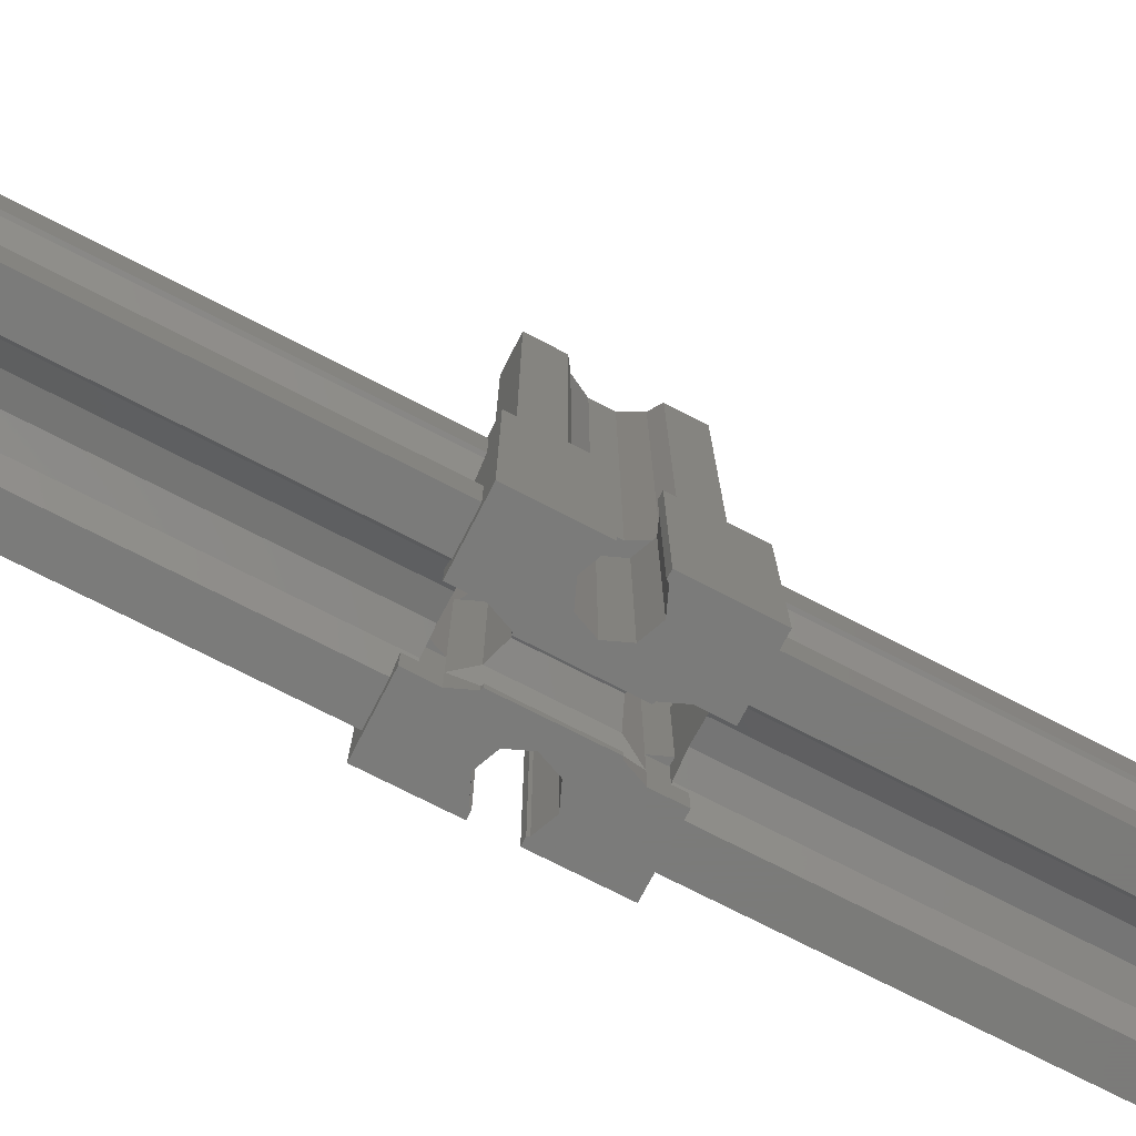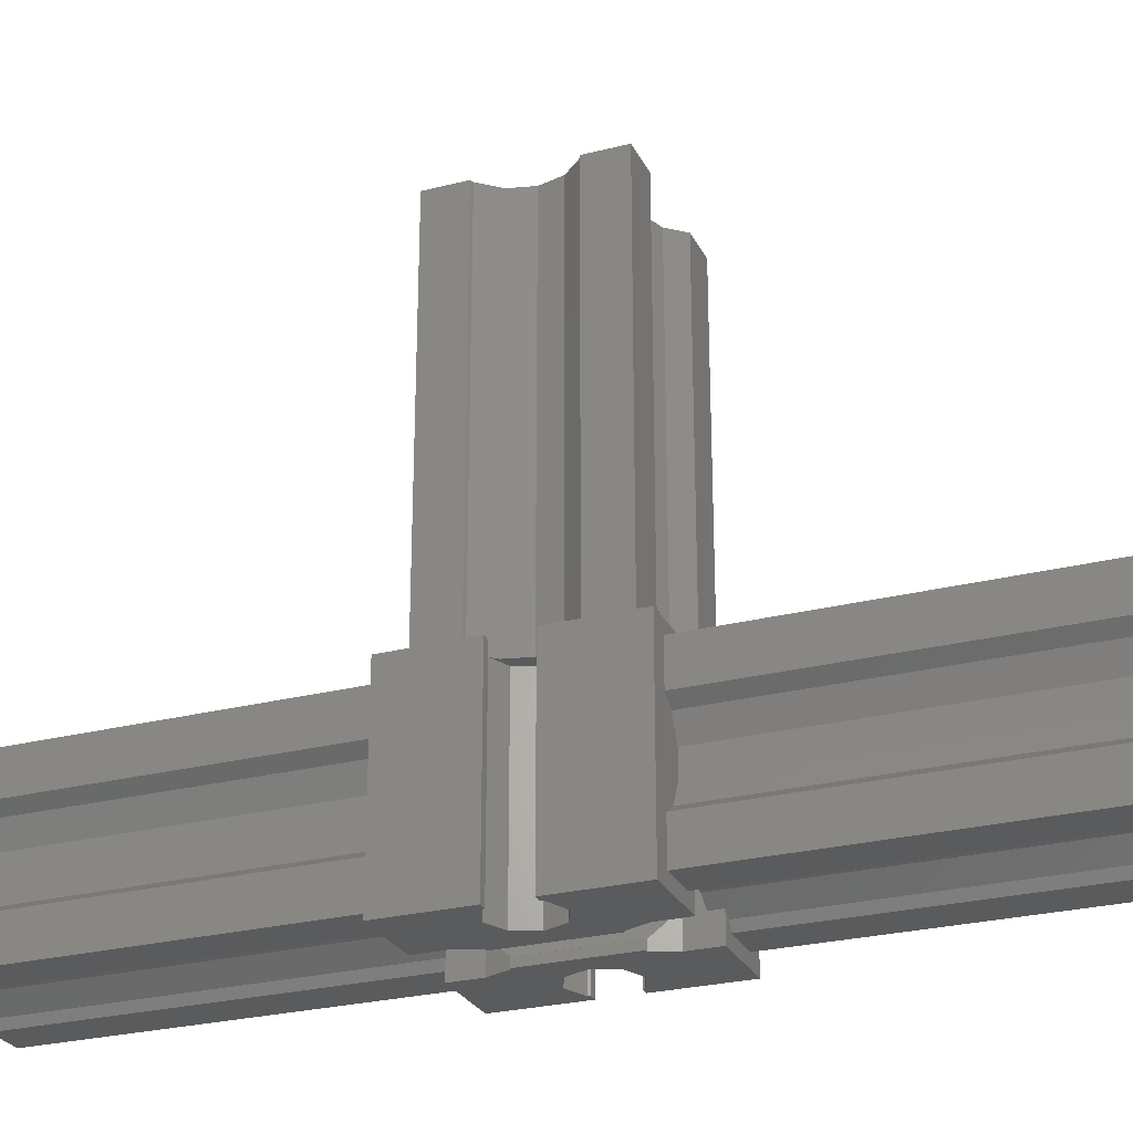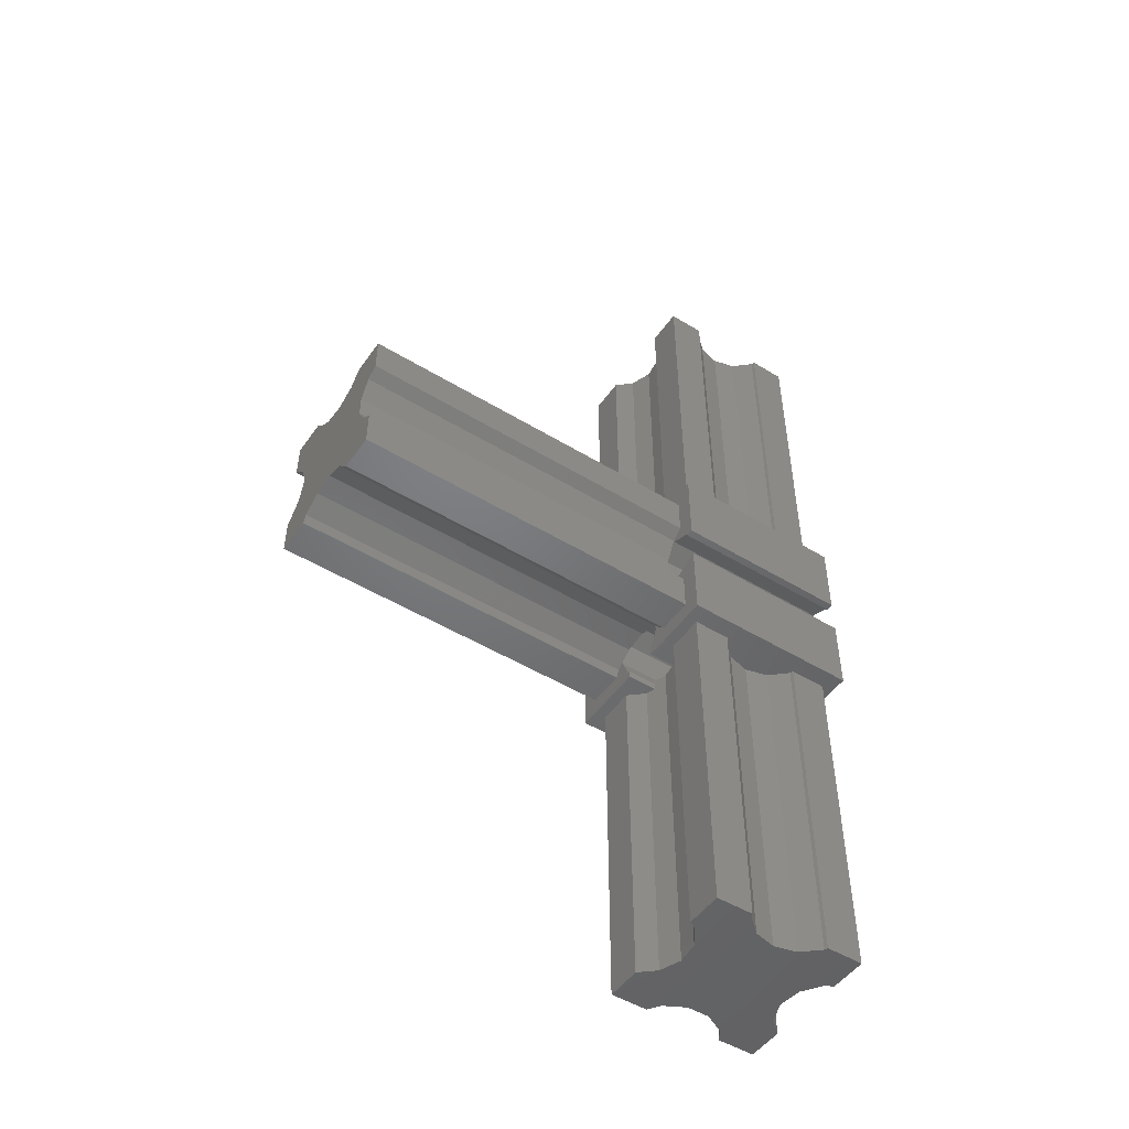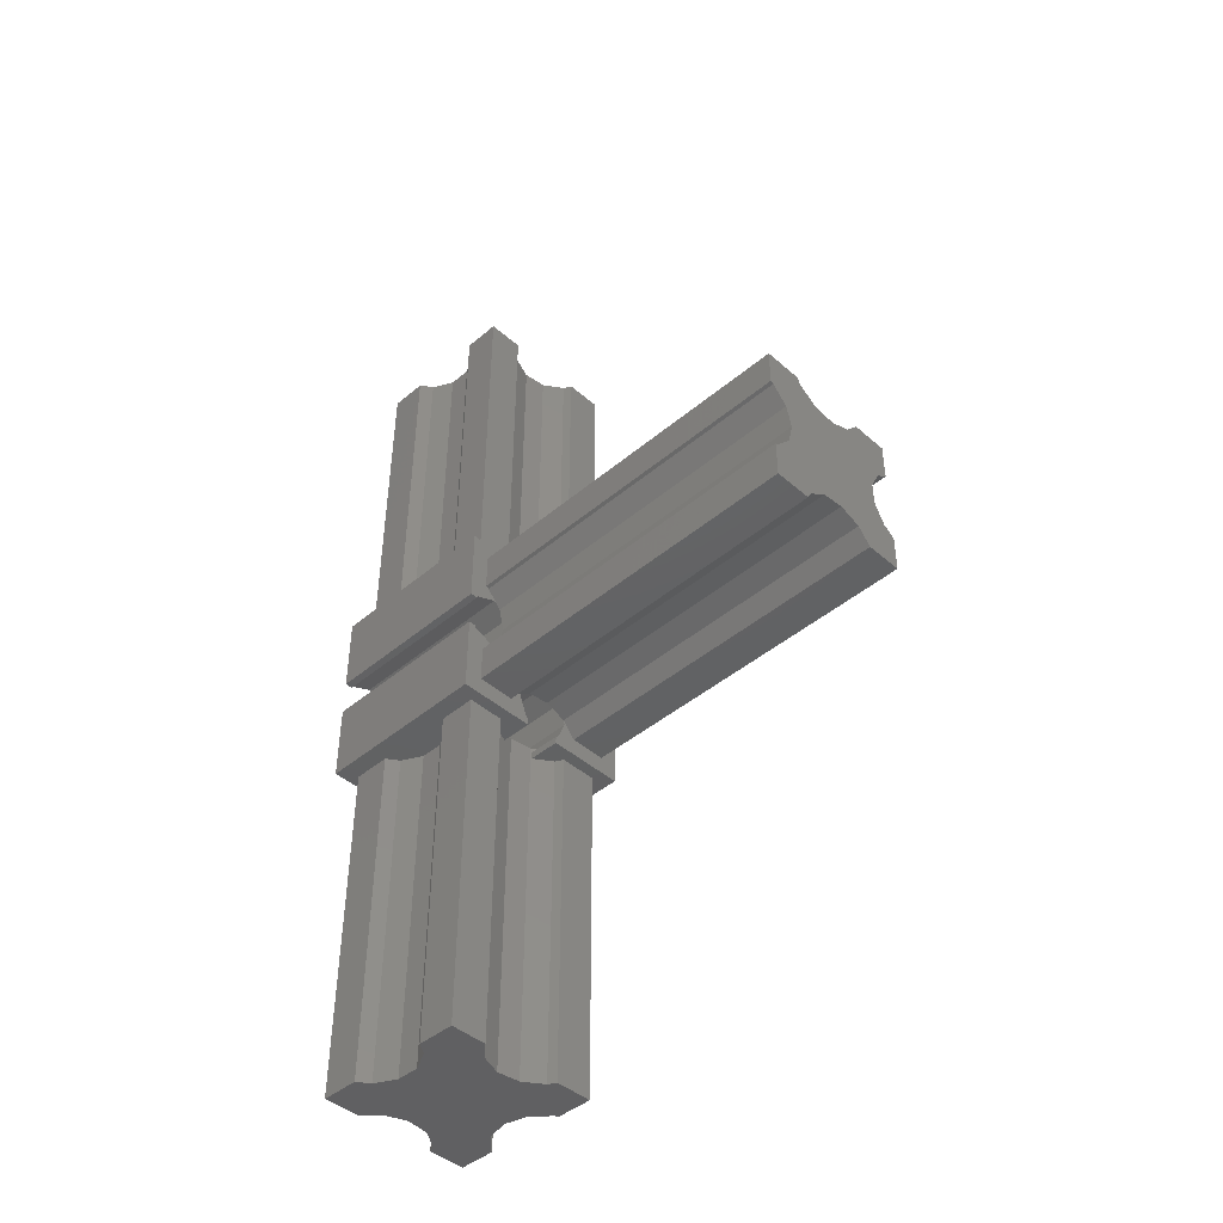
<metadata>
{"format":"stl","ext":"stl","renderer":"f3d","projection":"perspective","resolution":1024,"background":"white","views":[{"elev":-74.0,"azim":62.7,"up":"+Z"},{"elev":-26.7,"azim":-68.3,"up":"+Z"},{"elev":-49.9,"azim":56.2,"up":"+Y"},{"elev":-44.1,"azim":-45.5,"up":"+Y"}]}
</metadata>
<code>
# stl→obj: 326 verts, 656 faces
v 0 0 0
v 0 6.5 15
v 0 6.5 0
v 0 0 15
v 0 9.5 0
v 0 16 15
v 0 16 0
v 0 9.5 15
v 2.4 5.6 15
v 1.772 4.708 15
v 2.657 5.706 15
v 0.7029 6.303 15
v 1.5 4.605 15
v 5.694 2.628 15
v 5.006 2.152 15
v 5.6 2.4 15
v 6.303 0.7029 15
v 6.5 0 15
v 6.5 0.6213 15
v 4.663 1.5 15
v 1.5 1.5 15
v 0.6213 6.5 15
v 14.5 11.34 15
v 16 9.5 15
v 16 16 15
v 15.3 9.697 15
v 15.38 9.5 15
v 14.5 14.5 15
v 11.42 14.5 15
v 9.697 15.3 15
v 10.4 13.6 15
v 9.5 16 15
v 9.5 15.38 15
v 13.6 10.4 15
v 13.51 10.65 15
v 13.31 10.28 15
v 10.27 13.21 15
v 10.23 13.19 15
v 6.5 16 15
v 6.303 15.3 15
v 6.5 15.38 15
v 4.663 14.5 15
v 5.006 13.85 15
v 5.6 13.6 15
v 1.5 11.4 15
v 1.5 14.5 15
v 0.7029 9.697 15
v 0.6213 9.5 15
v 5.694 13.37 15
v 1.772 11.29 15
v 2.4 10.4 15
v 2.657 10.29 15
v 10.27 2.792 15
v 10.4 2.4 15
v 11.42 1.5 15
v 10.23 2.808 15
v 13.6 5.6 15
v 14.5 4.661 15
v 15.3 6.303 15
v 13.51 5.348 15
v 13.31 5.72 15
v 16 6.5 15
v 15.38 6.5 15
v 16 0 15
v 14.5 1.5 15
v 9.697 0.7029 15
v 9.5 0 15
v 9.5 0.6213 15
v 8.482 3.471 15
v 9.697 4.097 15
v 8 4.8 15
v 6.582 3.24 15
v 6.303 4.097 15
v 9.697 11.9 15
v 8.482 12.53 15
v 8 11.2 15
v 6.582 12.76 15
v 6.303 11.9 15
v 11.2 8 15
v 12.62 7.043 15
v 11.9 6.303 15
v 12.62 8.957 15
v 11.9 9.697 15
v 3.5 8 15
v 4.8 8 15
v 4.097 6.303 15
v 4.097 9.697 15
v 3.042 6.141 15
v 3.042 9.859 15
v 16 6.5 0
v 16 0 0
v 16 16 0
v 16 9.5 0
v 11.34 16 14
v 14.5 16 14
v 14.5 16 10.9
v 12.96 16 9.359
v 14.23 16 10.79
v 12.5 16 7.5
v 14.5 16 4.105
v 12.96 16 5.641
v 14.23 16 4.208
v 10.4 16 0
v 14.5 16 1
v 10.99 16 13.35
v 9.5 16 12.32
v 10.99 16 1.652
v 11.34 16 1
v 10.4 16 2.063
v 4.583 16 1
v 5.6 16 0
v 1.5 16 1
v 5.6 16 2.148
v 4.583 16 14
v 5.728 16 12.71
v 6.5 16 12.42
v 1.5 16 14
v 1.5 16 10.84
v 3.384 16 8.457
v 2.494 16 10.15
v 3.384 16 6.543
v 1.5 16 4.161
v 2.494 16 4.848
v 5.6 2.4 0
v 5.6 0 0
v 4.8 8 0
v 5.6 13.6 0
v 4.097 9.697 0
v 4.097 6.303 0
v 2.4 5.6 0
v 0.7029 6.303 0
v 0.6213 6.5 0
v 6.303 4.097 0
v 6.5 11.82 0
v 6.5 4.179 0
v 6.303 11.9 0
v 2.4 10.4 0
v 0.7029 9.697 0
v 0.6213 9.5 0
v 15.3 6.303 0
v 15.38 6.5 0
v 13.6 5.6 0
v 10.4 2.4 0
v 11.9 6.303 0
v 10.4 0 0
v 15.3 9.697 0
v 15.38 9.5 0
v 13.6 10.4 0
v 10.4 13.6 0
v 11.9 9.697 0
v 9.697 4.097 0
v 9.5 4.179 0
v 9.697 11.9 0
v 11.2 8 0
v 9.5 11.82 0
v 10.99 0 1.652
v 10.4 0 2.063
v 11.34 0 1
v 14.5 0 1
v 11.34 0 14
v 10.99 0 13.35
v 9.5 0 12.32
v 14.5 0 14
v 14.5 0 10.9
v 12.96 0 9.359
v 14.23 0 10.79
v 12.5 0 7.5
v 14.5 0 4.105
v 12.96 0 5.641
v 14.23 0 4.208
v 4.583 0 14
v 1.5 0 14
v 1.5 0 10.84
v 3.384 0 8.457
v 2.494 0 10.15
v 3.384 0 6.543
v 1.5 0 4.161
v 2.494 0 4.848
v 1.5 0 1
v 5.728 0 12.71
v 6.5 0 12.42
v 4.583 0 1
v 5.6 0 2.148
v 9.697 4.097 0.7029
v 10.4 2.4 2.4
v 10.4 2.4 4.8
v 9.697 4.097 4.097
v 8 4.8 4.8
v 6.303 4.097 4.097
v 6.5 4.179 0.6213
v 6.303 4.097 0.7029
v 9.5 4.179 0.6213
v 5.6 2.4 4.8
v 5.6 2.4 2.4
v 9.82 1 12.54
v 9.82 1 4.8
v 9.697 0.7029 12.45
v 6.303 0.7029 12.49
v 6.5 0.6213 12.42
v 6.18 1 12.54
v 6.18 1 4.8
v 9.5 0.6213 12.32
v 9.82 15 12.54
v 9.697 15.3 12.45
v 10.4 13.6 4.8
v 9.82 15 4.8
v 6.18 15 12.54
v 6.303 15.3 12.49
v 5.6 13.6 4.8
v 6.18 15 4.8
v 6.5 15.38 12.42
v 9.5 15.38 12.32
v 8 11.2 4.8
v 9.697 11.9 4.097
v 9.5 11.82 0.6213
v 9.697 11.9 0.7029
v 6.303 11.9 0.7029
v 5.6 13.6 2.4
v 6.303 11.9 4.097
v 10.4 13.6 2.4
v 6.5 11.82 0.6213
v 5.6 15 4.8
v 5.6 15 2.148
v 10.4 15 4.8
v 10.4 15 2.063
v 5.6 1 4.8
v 5.6 1 2.148
v 10.4 1 4.8
v 10.4 1 2.063
v 1.5 4.605 45
v 1.5 1.5 45
v 1.5 14.5 45
v 1.5 11.4 45
v 11.42 14.5 45
v 14.5 11.34 45
v 14.5 14.5 45
v 13.51 10.65 45
v 10.27 13.21 45
v 12.62 8.957 45
v 11.42 1.5 45
v 14.5 4.661 45
v 13.51 5.348 45
v 10.27 2.792 45
v 12.62 7.043 45
v 8.482 12.53 45
v 14.5 1.5 45
v 8.482 3.471 45
v 3.5 8 45
v 6.582 12.76 45
v 3.042 9.859 45
v 5.006 13.85 45
v 6.582 3.24 45
v 4.663 14.5 45
v 3.042 6.141 45
v 5.006 2.152 45
v 1.772 11.29 45
v 1.772 4.708 45
v 4.663 1.5 45
v 14.5 45 1
v 14.5 45 4.105
v 14.5 45 10.9
v 14.5 45 14
v 10.99 45 13.35
v 11.34 45 14
v 14.23 45 10.79
v 12.96 45 9.359
v 2.494 45 10.15
v 4.583 45 14
v 5.728 45 12.71
v 3.384 45 8.457
v 7.518 45 12.03
v 1.5 45 10.84
v 9.418 45 12.26
v 12.5 45 7.5
v 1.5 45 14
v 7.518 45 2.971
v 9.418 45 2.74
v 12.96 45 5.641
v 3.384 45 6.543
v 10.99 45 1.652
v 14.23 45 4.208
v 5.728 45 2.292
v 2.494 45 4.848
v 4.583 45 1
v 1.5 45 4.161
v 1.5 45 1
v 11.34 45 1
v 7.518 15 12.03
v 9.418 15 12.26
v 5.728 15 2.292
v 7.518 15 2.971
v 9.418 15 2.74
v 14.5 -29 14
v 14.5 -29 10.9
v 14.5 -29 4.105
v 14.5 -29 1
v 1.5 -29 10.84
v 4.583 -29 14
v 1.5 -29 14
v 2.494 -29 10.15
v 5.728 -29 12.71
v 3.384 -29 8.457
v 7.518 -29 12.03
v 14.23 -29 10.79
v 12.96 -29 9.359
v 7.518 -29 2.971
v 12.5 -29 7.5
v 3.384 -29 6.543
v 5.728 -29 2.292
v 2.494 -29 4.848
v 9.418 -29 2.74
v 4.583 -29 1
v 1.5 -29 4.161
v 12.96 -29 5.641
v 10.99 -29 1.652
v 1.5 -29 1
v 10.99 -29 13.35
v 11.34 -29 14
v 9.418 -29 12.26
v 14.23 -29 4.208
v 11.34 -29 1
v 9.418 1 12.26
v 7.518 1 12.03
v 9.418 1 2.74
v 7.518 1 2.971
v 5.728 1 2.292
f 1 2 3
f 2 1 4
f 5 6 7
f 6 5 8
f 9 10 11
f 12 10 9
f 2 13 12
f 10 12 13
f 14 15 16
f 17 18 19
f 15 17 16
f 17 15 20
f 17 20 18
f 4 20 21
f 2 12 22
f 4 13 2
f 20 4 18
f 13 4 21
f 23 24 25
f 24 26 27
f 23 25 28
f 25 29 28
f 29 30 31
f 32 29 25
f 29 32 30
f 30 32 33
f 24 23 26
f 23 34 26
f 35 34 23
f 34 35 36
f 31 37 29
f 37 31 38
f 39 40 41
f 42 40 39
f 43 40 42
f 40 43 44
f 6 42 39
f 6 45 46
f 45 8 47
f 42 6 46
f 45 6 8
f 47 8 48
f 49 44 43
f 50 51 52
f 47 50 45
f 50 47 51
f 53 54 55
f 54 53 56
f 57 58 59
f 57 60 58
f 60 57 61
f 59 62 63
f 58 62 59
f 62 58 64
f 65 64 58
f 55 64 65
f 66 55 54
f 67 55 66
f 67 66 68
f 55 67 64
f 69 70 56
f 69 71 70
f 72 71 69
f 72 73 71
f 73 72 14
f 74 75 38
f 76 75 74
f 76 77 75
f 78 77 76
f 77 78 49
f 79 80 81
f 81 80 61
f 82 83 36
f 80 79 82
f 82 79 83
f 84 85 86
f 85 84 87
f 86 88 84
f 88 86 11
f 89 87 84
f 87 89 52
f 64 90 62
f 90 64 91
f 24 92 25
f 92 24 93
f 94 25 95
f 25 96 95
f 96 97 98
f 96 99 97
f 100 99 96
f 100 96 25
f 99 100 101
f 101 100 102
f 92 100 25
f 103 104 92
f 100 92 104
f 25 94 32
f 105 32 94
f 32 105 106
f 103 107 108
f 107 103 109
f 104 103 108
f 110 111 112
f 111 110 113
f 39 114 6
f 39 115 114
f 115 39 116
f 117 6 114
f 118 6 117
f 119 118 120
f 121 118 119
f 122 121 123
f 121 122 118
f 118 122 6
f 7 122 112
f 122 7 6
f 7 112 111
f 1 124 125
f 124 126 127
f 128 127 126
f 124 129 126
f 124 130 129
f 124 1 130
f 130 1 131
f 3 131 1
f 131 3 132
f 133 134 135
f 133 136 134
f 124 136 133
f 136 124 127
f 137 127 128
f 7 127 137
f 7 137 138
f 5 138 139
f 7 138 5
f 127 7 111
f 140 90 91
f 90 140 141
f 91 142 140
f 143 142 91
f 142 143 144
f 143 91 145
f 146 93 147
f 93 146 92
f 148 92 146
f 149 148 150
f 151 144 143
f 152 144 151
f 153 150 154
f 148 149 92
f 92 149 103
f 144 152 154
f 150 153 149
f 155 154 152
f 154 155 153
f 145 156 157
f 158 145 159
f 156 145 158
f 67 160 64
f 67 161 160
f 161 67 162
f 163 64 160
f 164 64 163
f 165 164 166
f 167 164 165
f 168 167 169
f 167 168 164
f 168 169 170
f 164 168 64
f 91 168 159
f 168 91 64
f 91 159 145
f 171 4 172
f 4 173 172
f 173 174 175
f 173 176 174
f 177 176 173
f 177 173 4
f 176 177 178
f 1 177 4
f 125 179 1
f 177 1 179
f 4 171 18
f 180 18 171
f 18 180 181
f 182 125 183
f 179 125 182
f 143 184 151
f 184 143 185
f 186 70 187
f 186 187 185
f 70 186 56
f 56 186 54
f 73 188 71
f 188 73 189
f 133 190 191
f 190 133 135
f 151 192 152
f 192 151 184
f 188 70 71
f 70 188 187
f 193 73 14
f 193 14 16
f 73 193 189
f 189 193 194
f 124 191 194
f 191 124 133
f 195 186 196
f 186 195 54
f 66 195 197
f 195 66 54
f 19 198 17
f 198 19 199
f 16 200 193
f 17 200 16
f 200 17 198
f 193 200 201
f 197 68 66
f 68 197 202
f 203 30 204
f 31 203 205
f 203 31 30
f 206 205 203
f 40 207 208
f 44 207 40
f 209 207 44
f 207 209 210
f 208 41 40
f 41 208 211
f 33 204 30
f 204 33 212
f 74 213 76
f 213 74 214
f 153 215 216
f 215 153 155
f 217 127 218
f 127 217 136
f 49 209 44
f 78 209 49
f 209 78 219
f 209 219 218
f 214 205 220
f 74 205 214
f 205 38 31
f 205 74 38
f 216 149 153
f 149 216 220
f 136 221 134
f 221 136 217
f 213 78 76
f 78 213 219
f 147 26 146
f 26 147 27
f 150 36 83
f 148 36 150
f 36 148 34
f 148 26 34
f 26 148 146
f 79 150 83
f 150 79 154
f 140 63 141
f 63 140 59
f 142 61 57
f 144 61 142
f 61 144 81
f 81 154 79
f 154 81 144
f 140 57 59
f 57 140 142
f 126 87 128
f 87 126 85
f 130 12 9
f 12 130 131
f 138 51 47
f 51 138 137
f 137 52 51
f 128 52 137
f 52 128 87
f 48 138 47
f 138 48 139
f 129 85 126
f 85 129 86
f 12 132 22
f 132 12 131
f 129 11 86
f 130 11 129
f 11 130 9
f 18 199 19
f 199 18 181
f 162 68 202
f 68 162 67
f 41 116 39
f 116 41 211
f 212 32 106
f 32 212 33
f 147 24 27
f 24 147 93
f 90 63 62
f 63 90 141
f 132 2 22
f 2 132 3
f 5 48 8
f 48 5 139
f 220 187 214
f 187 220 185
f 188 214 187
f 214 188 213
f 189 213 188
f 213 189 219
f 184 220 216
f 220 184 185
f 217 190 221
f 190 217 191
f 189 218 219
f 218 189 194
f 218 191 217
f 191 218 194
f 215 184 216
f 184 215 192
f 218 222 209
f 223 111 113
f 222 218 223
f 127 223 218
f 223 127 111
f 224 205 206
f 222 210 209
f 103 225 109
f 149 225 103
f 220 225 149
f 225 220 224
f 224 220 205
f 226 194 193
f 194 226 227
f 194 227 124
f 125 227 183
f 227 125 124
f 186 228 196
f 193 201 226
f 229 185 143
f 228 185 229
f 145 229 143
f 229 145 157
f 185 228 186
f 152 215 155
f 215 152 192
f 190 134 221
f 134 190 135
f 21 230 13
f 230 21 231
f 45 232 46
f 232 45 233
f 234 235 236
f 235 234 237
f 237 238 239
f 237 234 238
f 240 241 242
f 243 242 244
f 240 242 243
f 245 239 238
f 239 245 244
f 241 240 246
f 247 244 245
f 244 247 243
f 248 245 249
f 245 248 247
f 250 249 251
f 247 248 252
f 232 251 253
f 254 252 248
f 252 254 255
f 249 250 248
f 251 256 250
f 251 232 256
f 256 232 233
f 257 255 254
f 231 255 257
f 231 257 230
f 255 231 258
f 246 58 241
f 58 246 65
f 235 28 236
f 28 235 23
f 55 246 240
f 246 55 65
f 21 258 231
f 258 21 20
f 28 234 236
f 234 28 29
f 42 232 253
f 232 42 46
f 72 247 252
f 247 72 69
f 55 243 53
f 243 55 240
f 69 243 247
f 56 243 69
f 243 56 53
f 14 255 15
f 255 14 252
f 252 14 72
f 258 15 255
f 15 258 20
f 38 238 37
f 238 38 245
f 245 38 75
f 37 234 29
f 234 37 238
f 75 249 245
f 249 75 77
f 49 249 77
f 249 49 251
f 251 49 43
f 251 42 253
f 42 251 43
f 244 82 239
f 82 244 80
f 35 235 237
f 235 35 23
f 237 36 35
f 239 36 237
f 36 239 82
f 244 61 80
f 242 61 244
f 61 242 60
f 58 242 241
f 242 58 60
f 84 250 89
f 250 84 248
f 52 256 50
f 250 52 89
f 52 250 256
f 10 230 257
f 230 10 13
f 45 256 233
f 256 45 50
f 11 254 88
f 257 11 10
f 11 257 254
f 88 248 84
f 248 88 254
f 100 259 260
f 259 100 104
f 95 261 262
f 261 95 96
f 262 263 264
f 265 263 262
f 266 263 265
f 265 262 261
f 267 268 269
f 270 269 271
f 272 268 267
f 263 266 273
f 274 273 266
f 268 272 275
f 273 274 271
f 269 270 267
f 276 271 274
f 271 276 270
f 277 274 278
f 270 276 279
f 280 278 281
f 282 279 276
f 259 281 260
f 279 282 283
f 284 283 282
f 283 284 285
f 285 284 286
f 274 277 276
f 278 280 277
f 281 259 280
f 280 259 287
f 112 285 286
f 285 112 122
f 118 275 272
f 275 118 117
f 207 210 288
f 206 288 210
f 288 206 289
f 289 206 203
f 290 210 222
f 210 291 206
f 292 206 291
f 210 290 291
f 290 222 223
f 206 292 224
f 224 292 225
f 112 284 110
f 284 112 286
f 108 259 104
f 259 108 287
f 275 114 268
f 114 275 117
f 264 95 262
f 95 264 94
f 291 277 292
f 277 291 276
f 282 113 284
f 290 113 282
f 113 290 223
f 284 113 110
f 290 276 291
f 276 290 282
f 225 292 109
f 109 280 107
f 277 109 292
f 109 277 280
f 108 280 287
f 280 108 107
f 271 116 288
f 269 116 271
f 116 269 115
f 211 288 116
f 207 211 208
f 211 207 288
f 114 269 268
f 269 114 115
f 271 289 273
f 289 271 288
f 263 106 105
f 289 106 273
f 273 106 263
f 289 204 212
f 204 289 203
f 106 289 212
f 105 264 263
f 264 105 94
f 121 270 279
f 270 121 119
f 118 267 120
f 267 118 272
f 119 267 270
f 267 119 120
f 123 279 283
f 279 123 121
f 285 123 283
f 123 285 122
f 97 274 266
f 274 97 99
f 98 266 265
f 266 98 97
f 281 100 260
f 100 281 102
f 98 261 96
f 261 98 265
f 101 281 278
f 281 101 102
f 99 278 274
f 278 99 101
f 293 164 163
f 164 293 294
f 295 159 168
f 159 295 296
f 297 298 299
f 298 300 301
f 298 297 300
f 302 301 300
f 303 304 294
f 301 302 303
f 303 305 304
f 306 303 302
f 303 307 305
f 306 302 308
f 303 306 307
f 309 308 310
f 311 307 306
f 312 310 313
f 307 311 314
f 315 314 311
f 308 309 306
f 312 313 316
f 310 312 309
f 317 293 318
f 294 317 319
f 317 294 293
f 294 319 303
f 314 315 320
f 296 320 315
f 296 315 321
f 320 296 295
f 297 172 173
f 172 297 299
f 316 177 179
f 177 316 313
f 322 196 323
f 196 322 195
f 201 323 196
f 323 201 200
f 324 196 228
f 196 325 201
f 326 201 325
f 196 324 325
f 324 228 229
f 201 326 226
f 226 326 227
f 172 298 171
f 298 172 299
f 160 293 163
f 293 160 318
f 316 182 312
f 182 316 179
f 321 159 296
f 159 321 158
f 323 319 322
f 319 323 303
f 298 180 171
f 180 298 301
f 181 323 199
f 200 199 323
f 199 200 198
f 323 181 303
f 301 181 180
f 181 301 303
f 322 197 195
f 202 322 162
f 197 322 202
f 162 317 161
f 319 162 322
f 162 319 317
f 317 160 161
f 160 317 318
f 309 325 306
f 325 309 326
f 326 183 227
f 309 183 326
f 309 182 183
f 182 309 312
f 306 324 311
f 324 306 325
f 315 157 156
f 311 157 315
f 324 157 311
f 157 324 229
f 321 156 158
f 156 321 315
f 308 174 176
f 174 308 302
f 177 310 178
f 310 177 313
f 310 176 178
f 176 310 308
f 302 175 174
f 175 302 300
f 297 175 300
f 175 297 173
f 307 169 167
f 169 307 314
f 314 170 169
f 170 314 320
f 304 164 294
f 164 304 166
f 170 295 168
f 295 170 320
f 304 165 166
f 165 304 305
f 305 167 165
f 167 305 307

</code>
